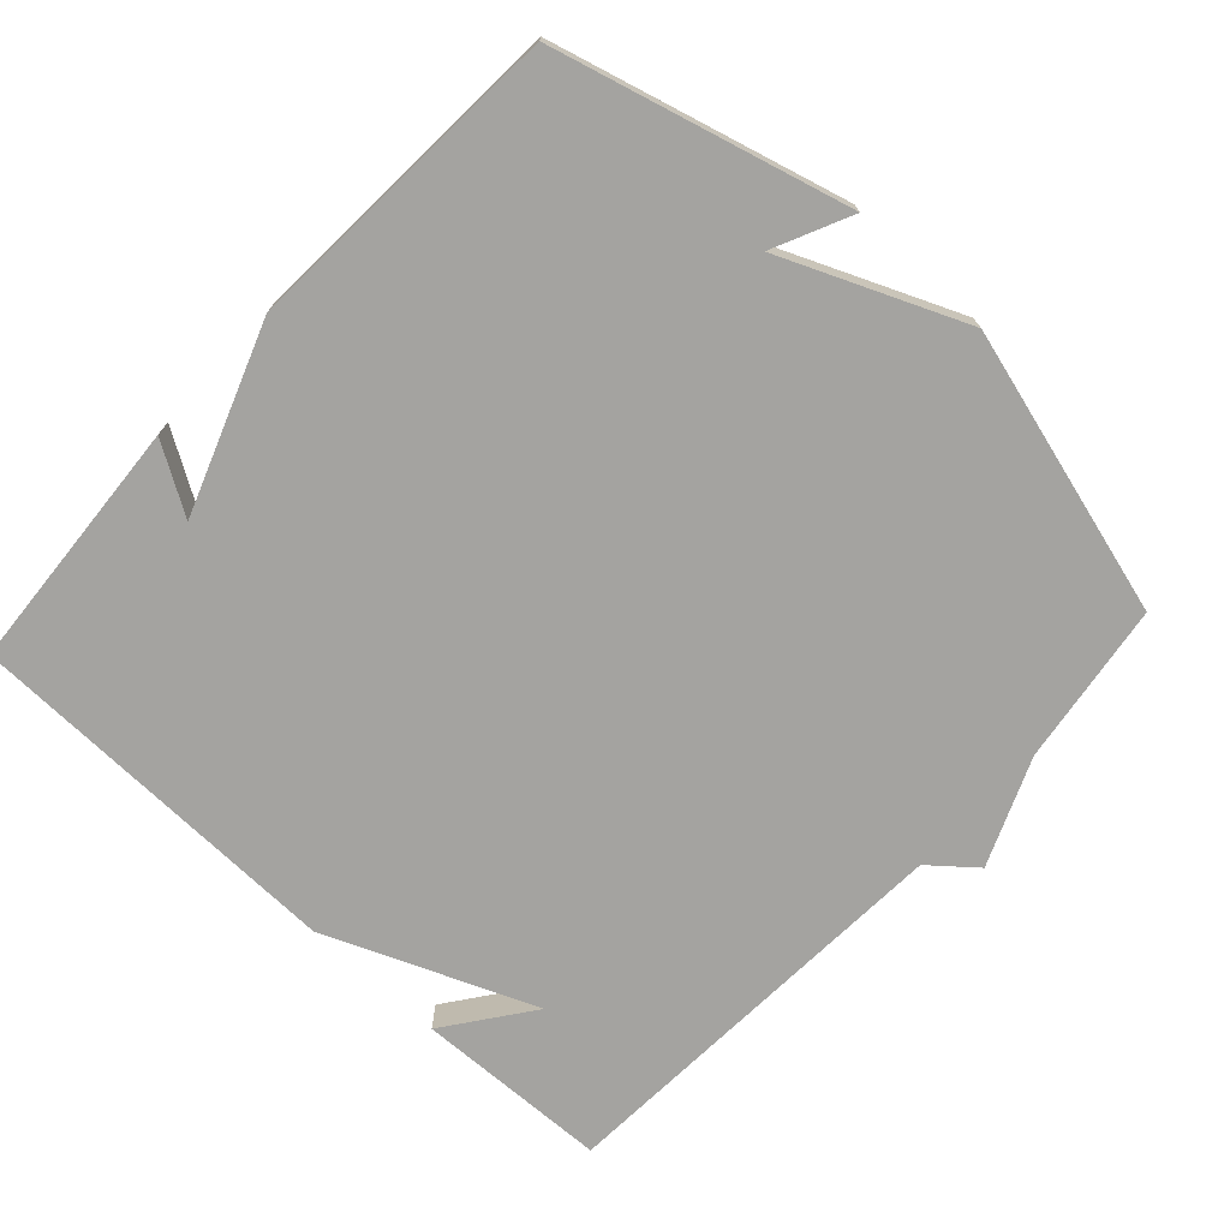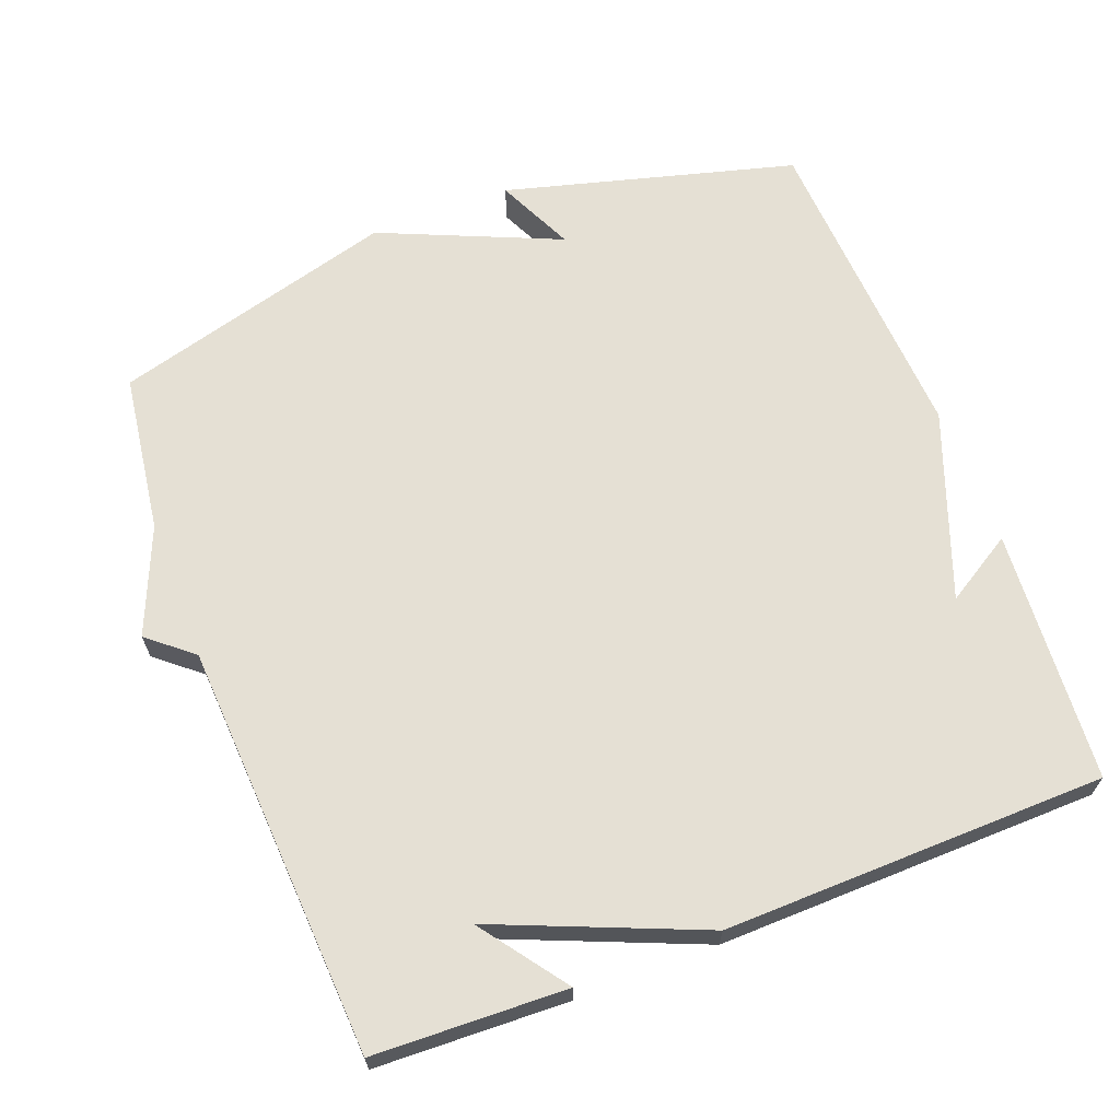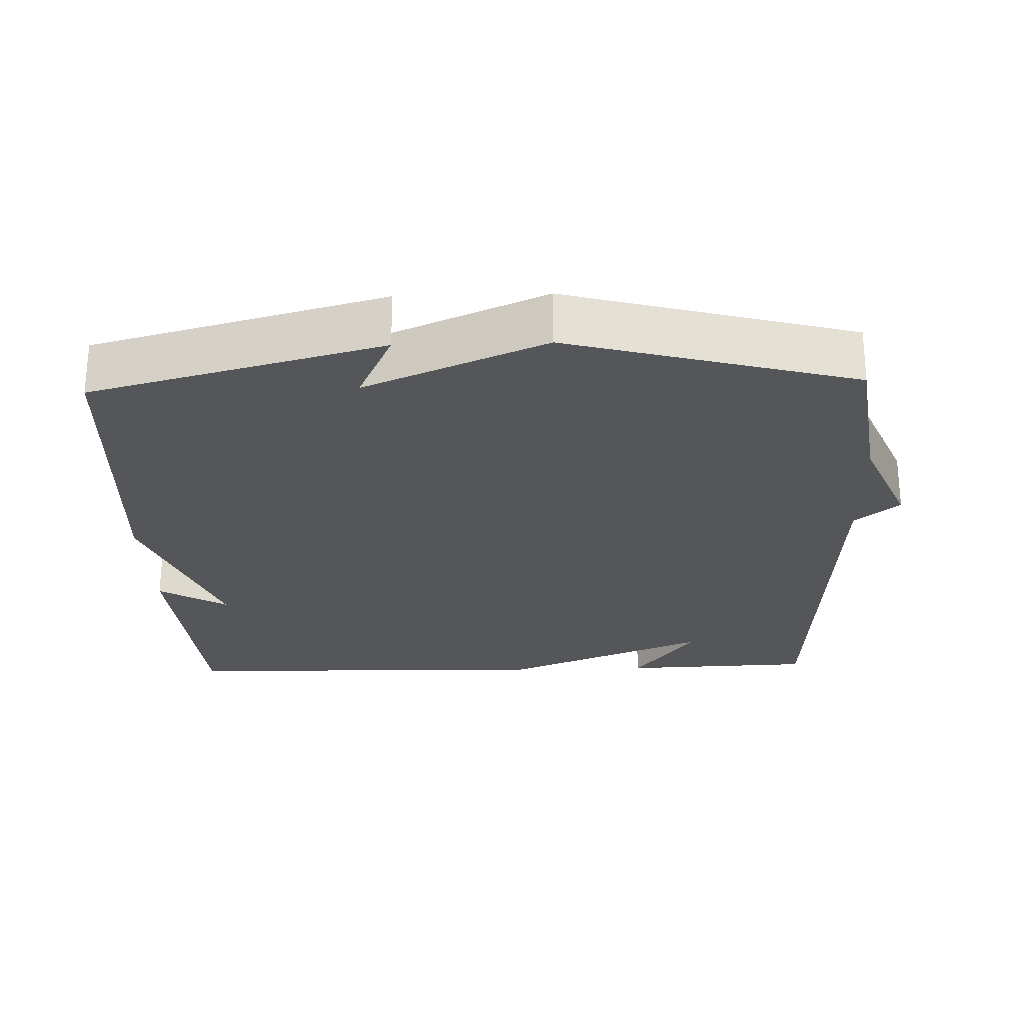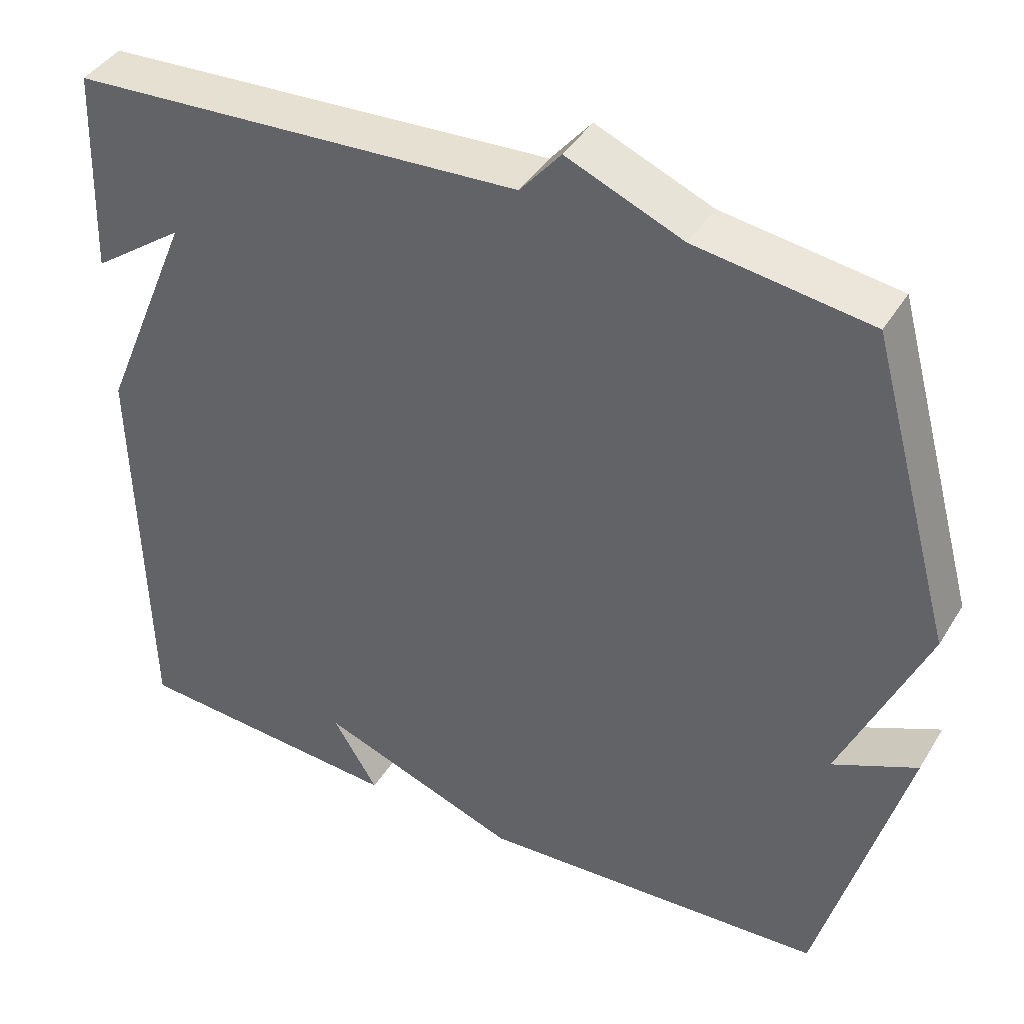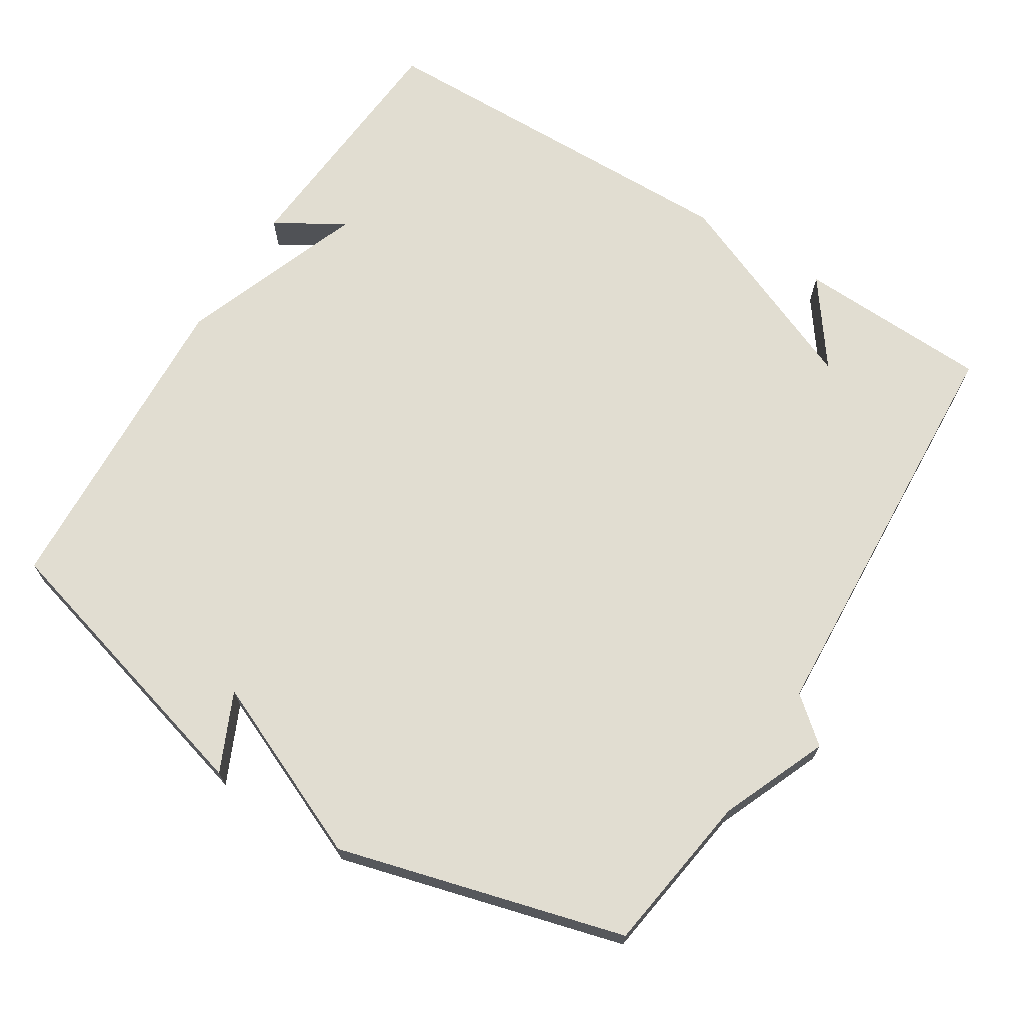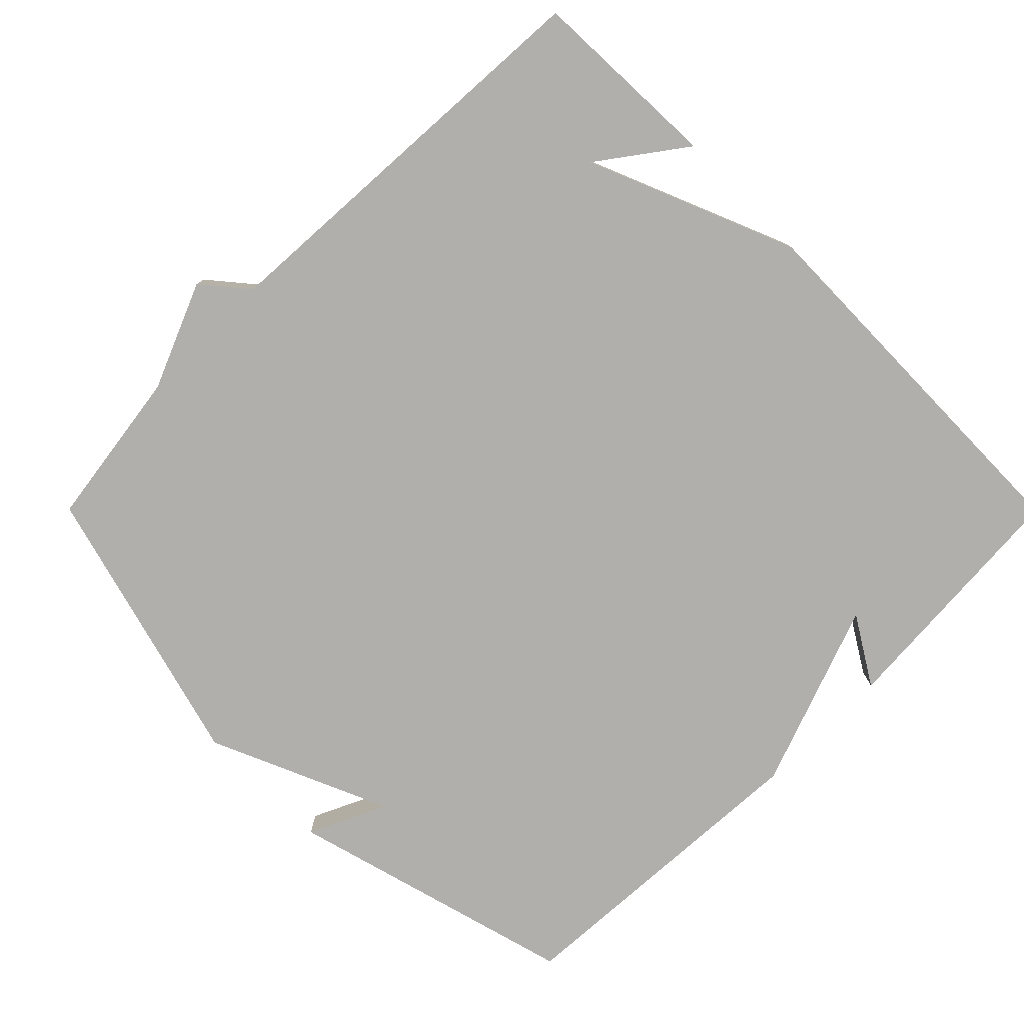
<metadata>
{"format":"obj","ext":"obj","renderer":"f3d","projection":"perspective","resolution":1024,"background":"white","views":[{"elev":-73.0,"azim":-132.8,"up":"+Y"},{"elev":65.8,"azim":69.0,"up":"+Y"},{"elev":-25.3,"azim":-88.1,"up":"+Y"},{"elev":41.3,"azim":-151.1,"up":"+Z"},{"elev":68.9,"azim":-57.8,"up":"+Y"},{"elev":-78.2,"azim":44.9,"up":"+Y"}]}
</metadata>
<code>
v 0.5 0.07 0.5
v 0.51 0.07 0.232
v 0.391 0.07 0.319
v 0.51 0.07 0.032
v 0.5 0.07 -0.5
v 0.148 0.07 -0.525
v 0.206 0.07 -0.43
v -0.052 0.07 -0.525
v -0.5 0.07 -0.5
v -0.609 0.07 -0.096
v -0.501 0.07 -0.146
v -0.609 0.07 0.104
v -0.5 0.07 0.5
v -0.277 0.07 0.532
v -0.129 0.07 0.594
v -0.077 0.07 0.532
v 0.5 0 0.5
v 0.51 0 0.232
v 0.391 0 0.319
v 0.51 0 0.032
v 0.5 0 -0.5
v 0.148 0 -0.525
v 0.206 0 -0.43
v -0.052 0 -0.525
v -0.5 0 -0.5
v -0.609 0 -0.096
v -0.501 0 -0.146
v -0.609 0 0.104
v -0.5 0 0.5
v -0.277 0 0.532
v -0.129 0 0.594
v -0.077 0 0.532
f 14 15 16
f 14 16 1
f 13 14 1
f 12 13 1
f 11 12 1
f 8 9 10 11
f 7 8 11
f 4 5 6 7
f 3 4 7 11
f 1 2 3
f 1 3 11
f 32 31 30
f 17 32 30
f 17 30 29
f 17 29 28
f 17 28 27
f 27 26 25 24
f 27 24 23
f 23 22 21 20
f 27 23 20 19
f 19 18 17
f 27 19 17
f 1 17 18 2
f 2 18 19 3
f 3 19 20 4
f 4 20 21 5
f 5 21 22 6
f 6 22 23 7
f 7 23 24 8
f 8 24 25 9
f 9 25 26 10
f 10 26 27 11
f 11 27 28 12
f 12 28 29 13
f 13 29 30 14
f 14 30 31 15
f 15 31 32 16
f 16 32 17 1

</code>
